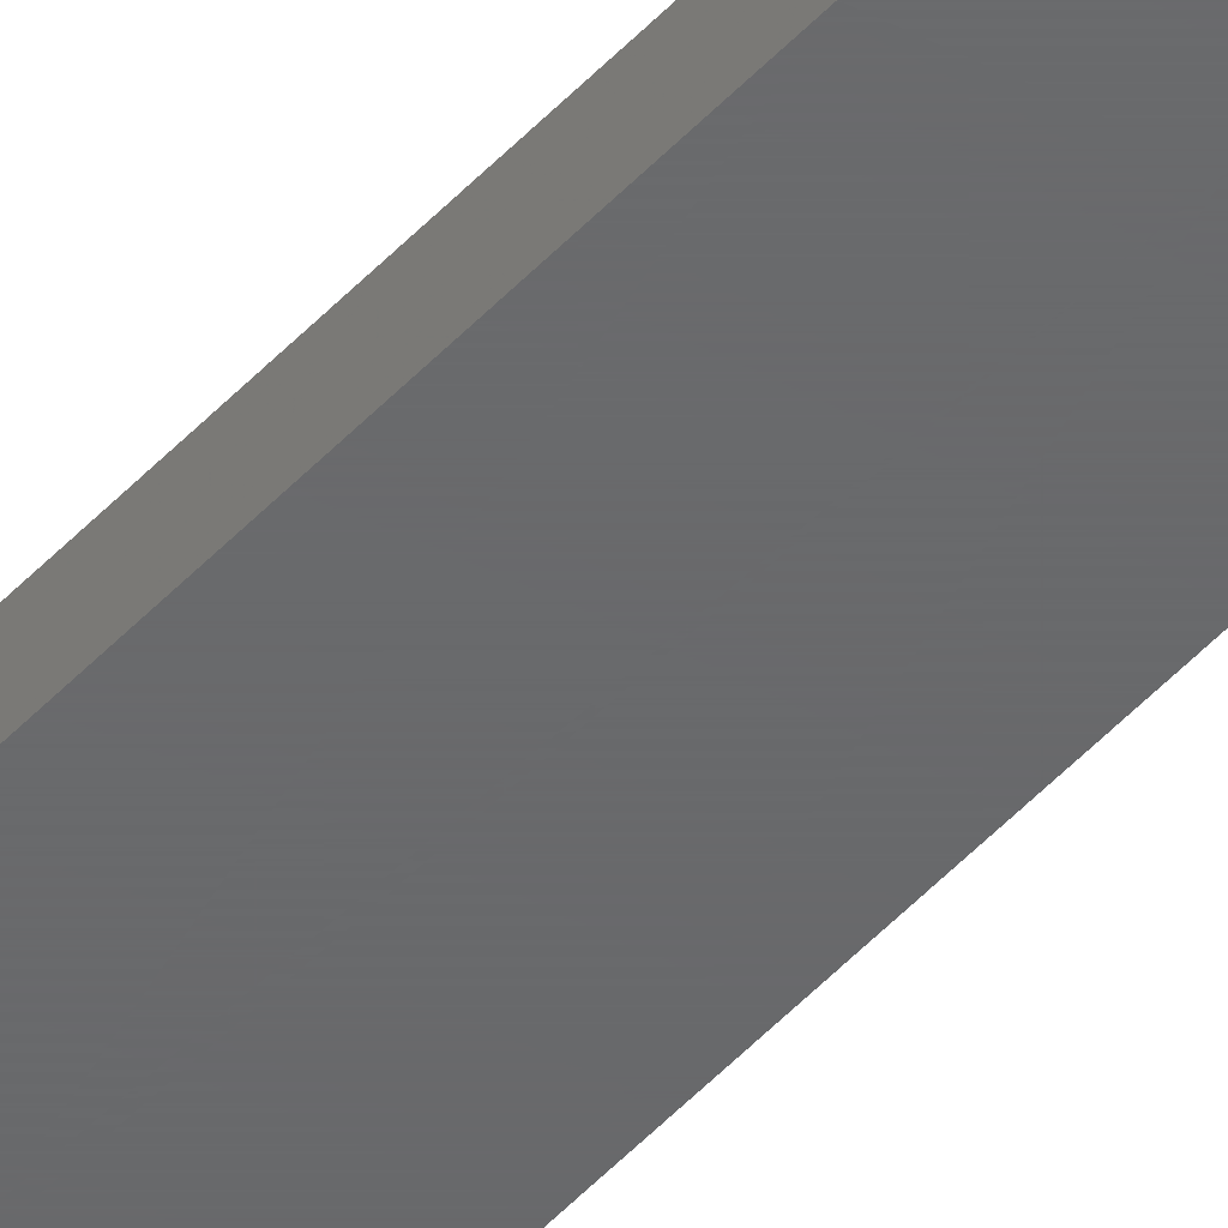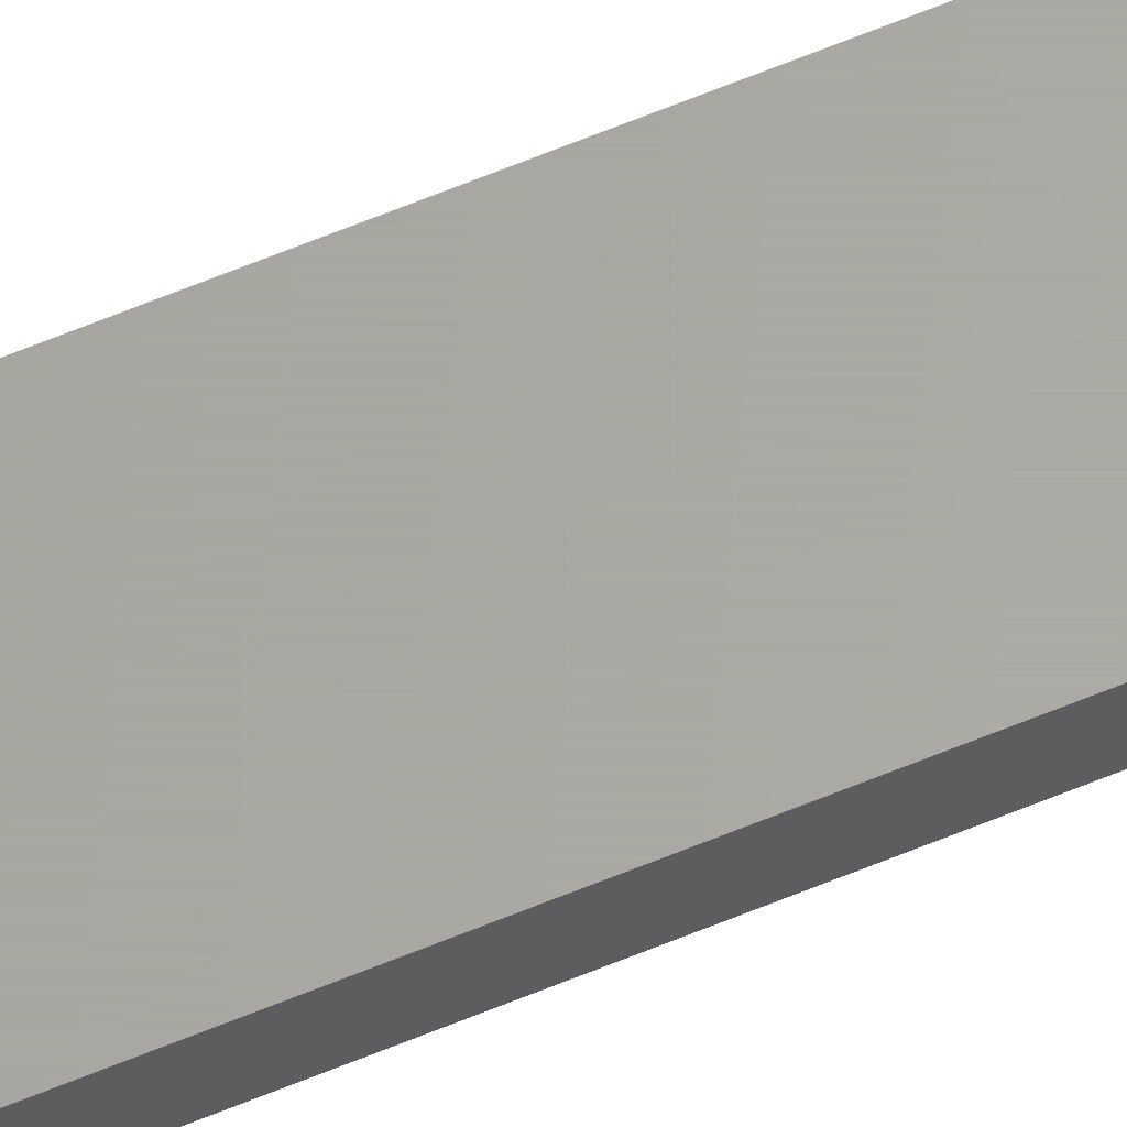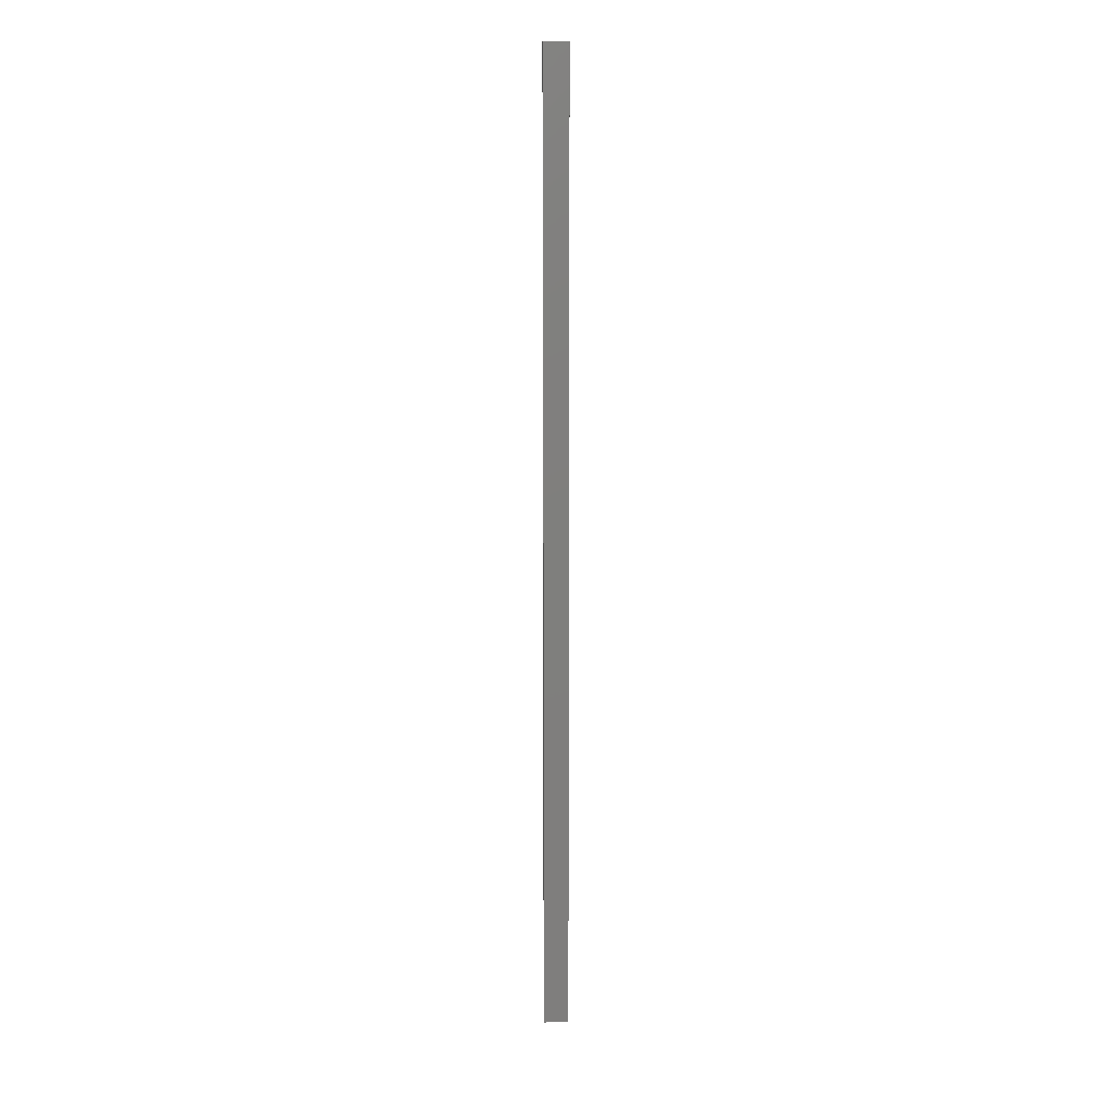
<metadata>
{"format":"stl","ext":"stl","renderer":"f3d","projection":"perspective","resolution":1024,"background":"white","views":[{"elev":-47.2,"azim":-39.7,"up":"+Y"},{"elev":63.1,"azim":-112.9,"up":"+Y"},{"elev":11.3,"azim":-4.7,"up":"+Z"}]}
</metadata>
<code>
# stl→obj: 16 verts, 32 faces
v -6.435 8.065 100
v -6.435 8.065 1.234e-15
v -6.435 8.695 100
v -6.435 8.695 1.234e-15
v -3.885 8.695 100
v -3.885 8.695 7.453e-16
v -3.885 8.065 100
v -3.885 8.065 7.453e-16
v -6.44 8.7 100
v -6.44 8.7 1.235e-15
v -6.44 8.06 100
v -6.44 8.06 1.235e-15
v -3.88 8.7 100
v -3.88 8.7 7.443e-16
v -3.88 8.06 100
v -3.88 8.06 7.443e-16
f 1 2 3
f 3 2 4
f 3 4 5
f 5 4 6
f 5 6 7
f 7 6 8
f 7 8 1
f 1 8 2
f 9 10 11
f 11 10 12
f 13 14 9
f 9 14 10
f 15 16 13
f 13 16 14
f 11 12 15
f 15 12 16
f 3 9 1
f 3 5 9
f 9 5 13
f 13 5 7
f 15 7 1
f 11 1 9
f 11 15 1
f 13 7 15
f 2 10 4
f 2 12 10
f 2 8 12
f 12 8 16
f 16 8 14
f 14 8 6
f 4 14 6
f 4 10 14

</code>
